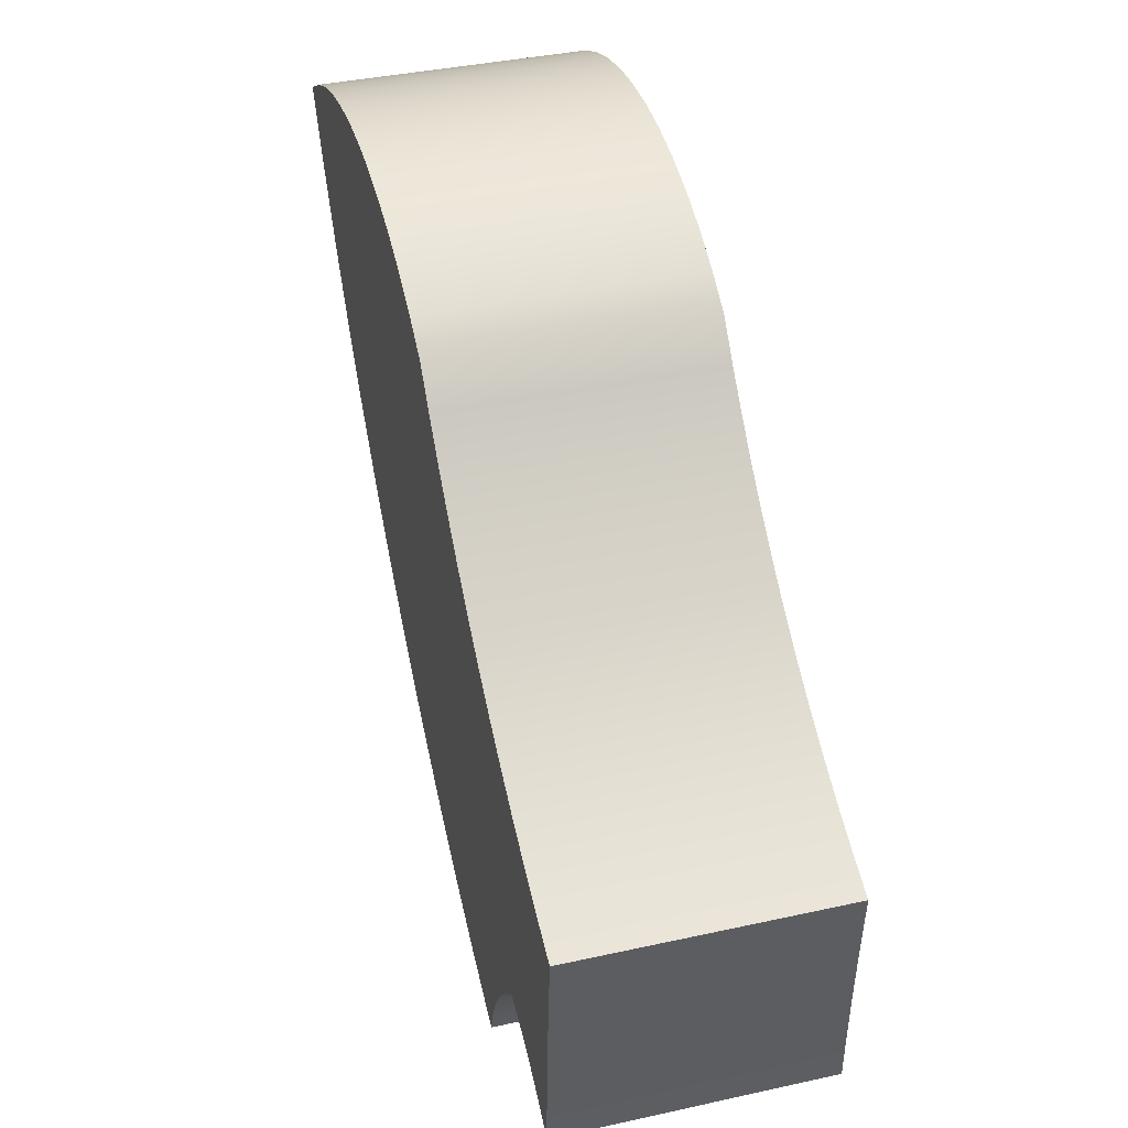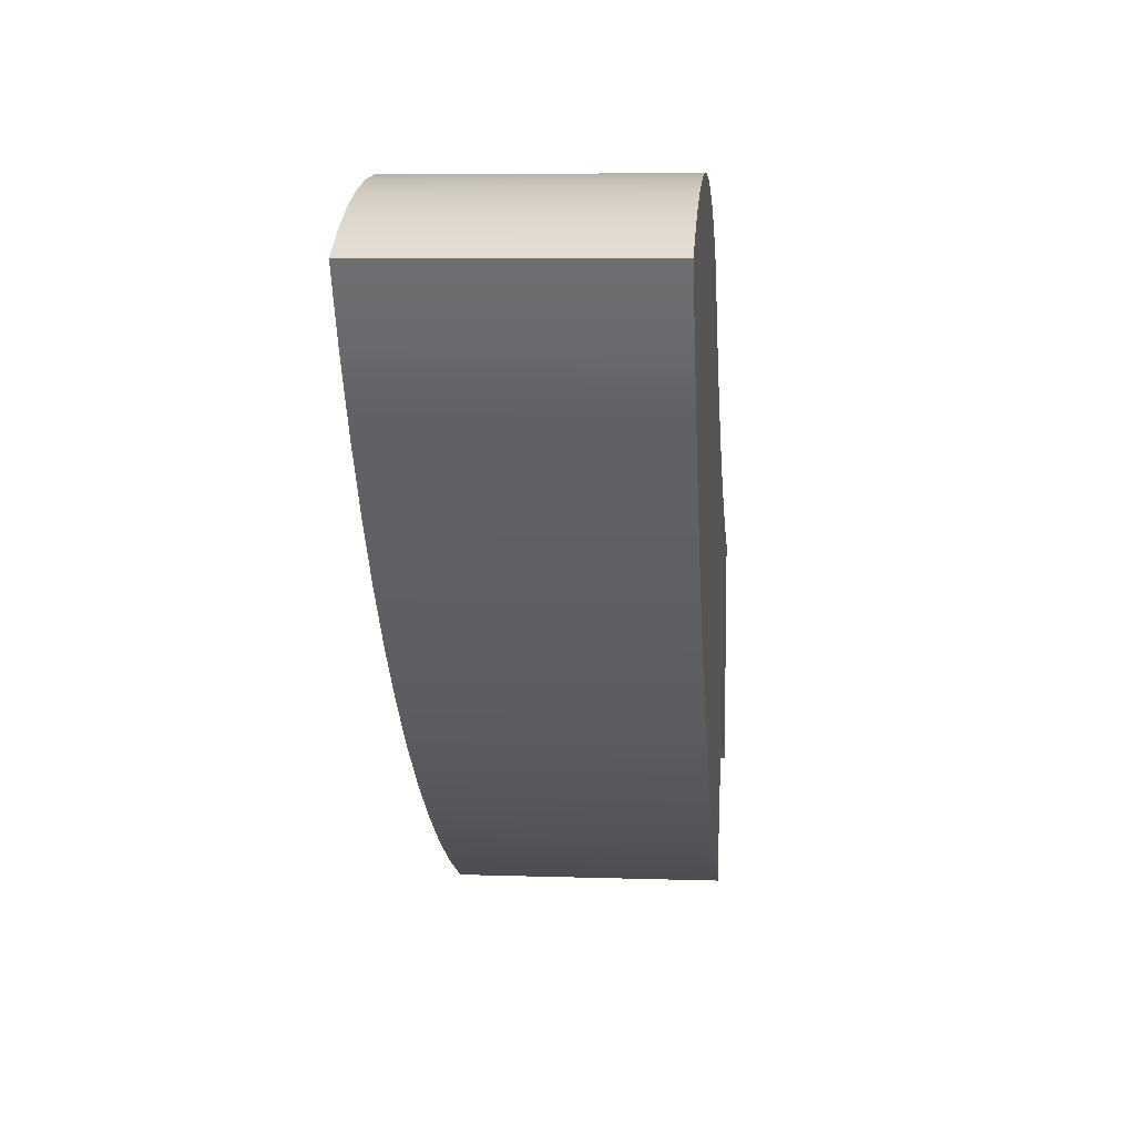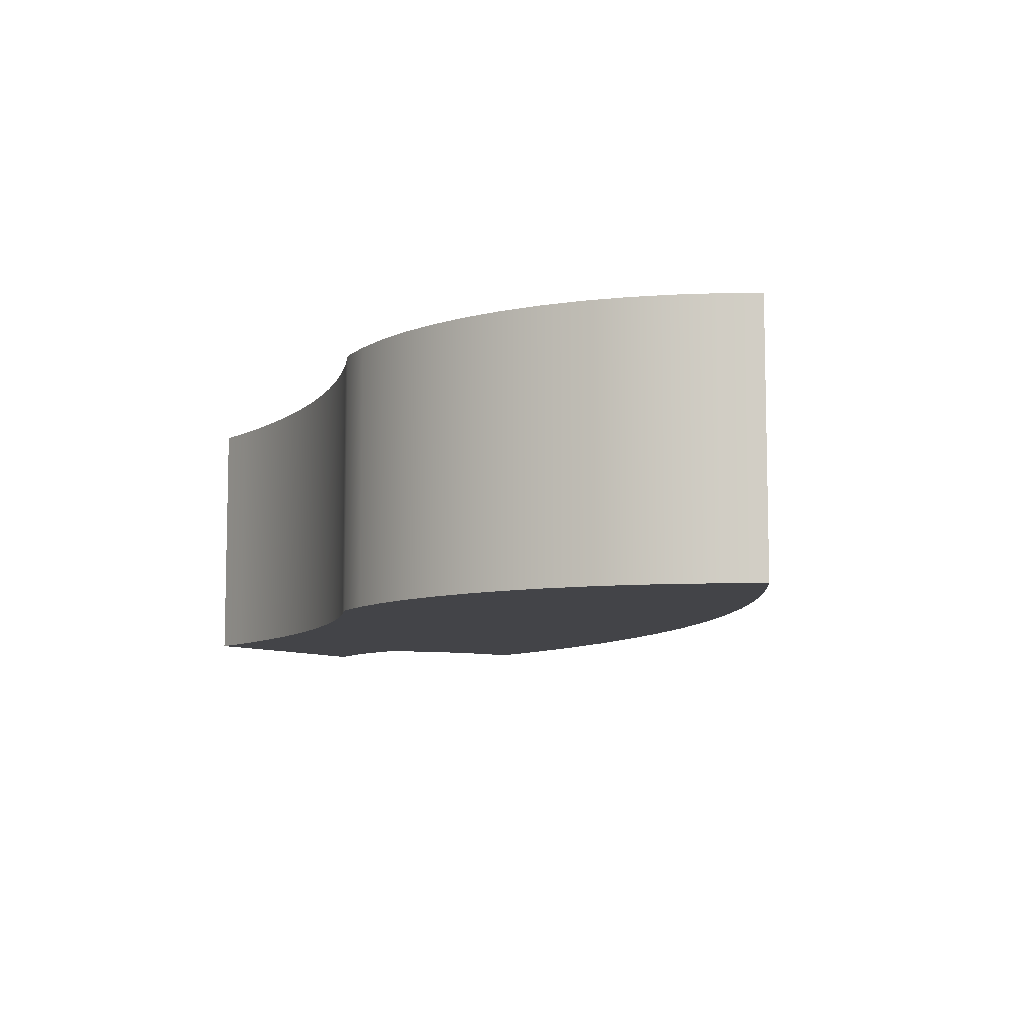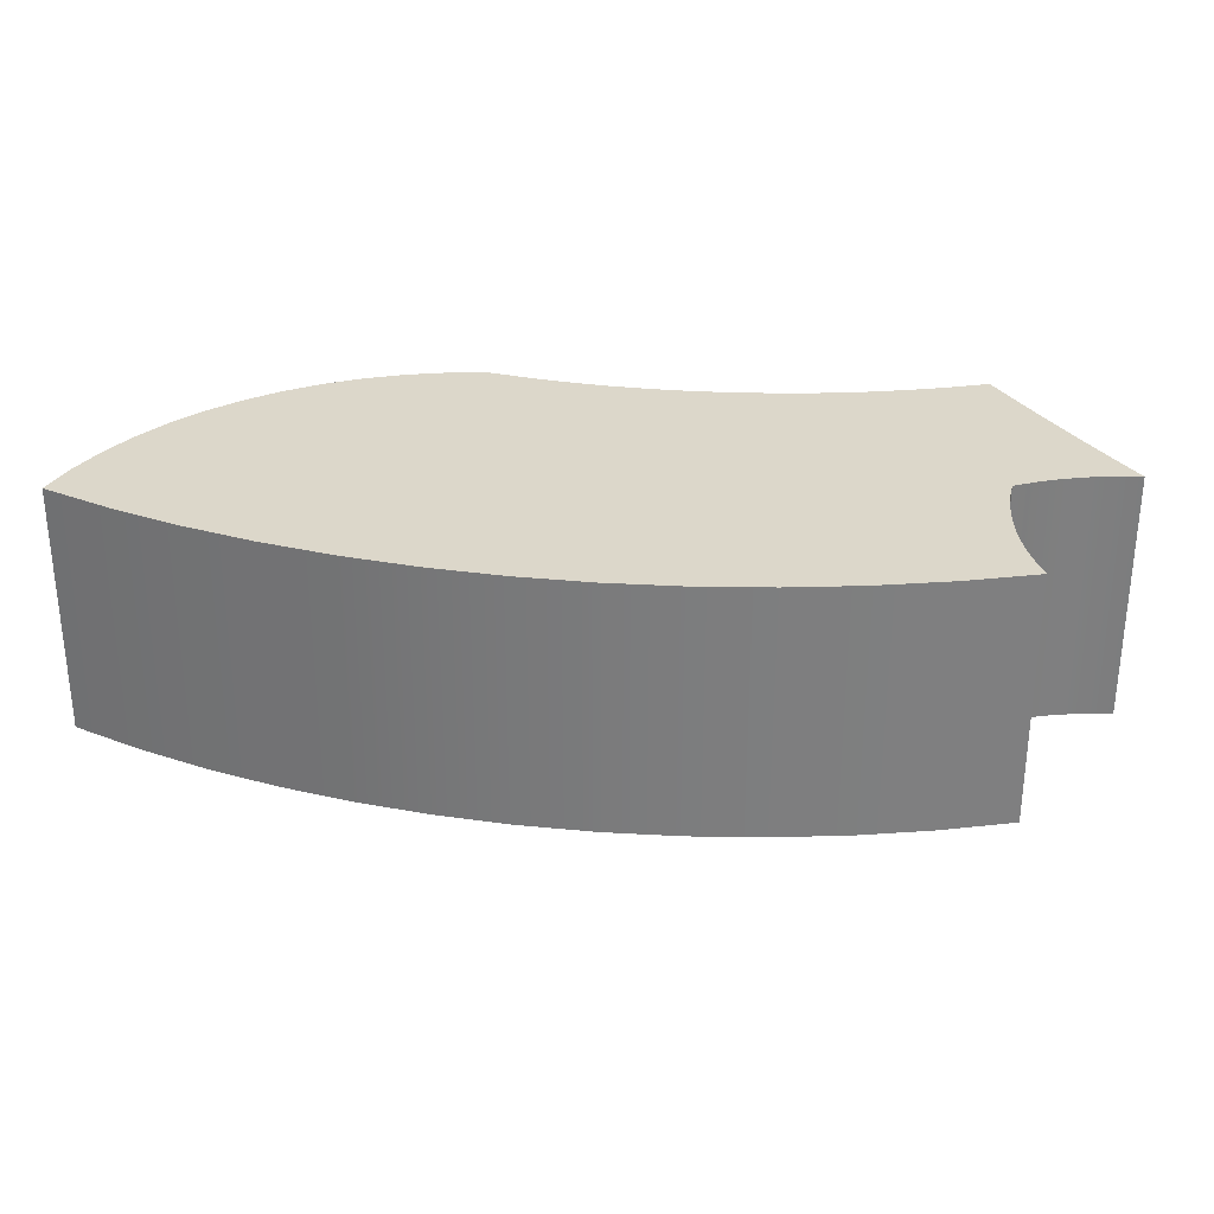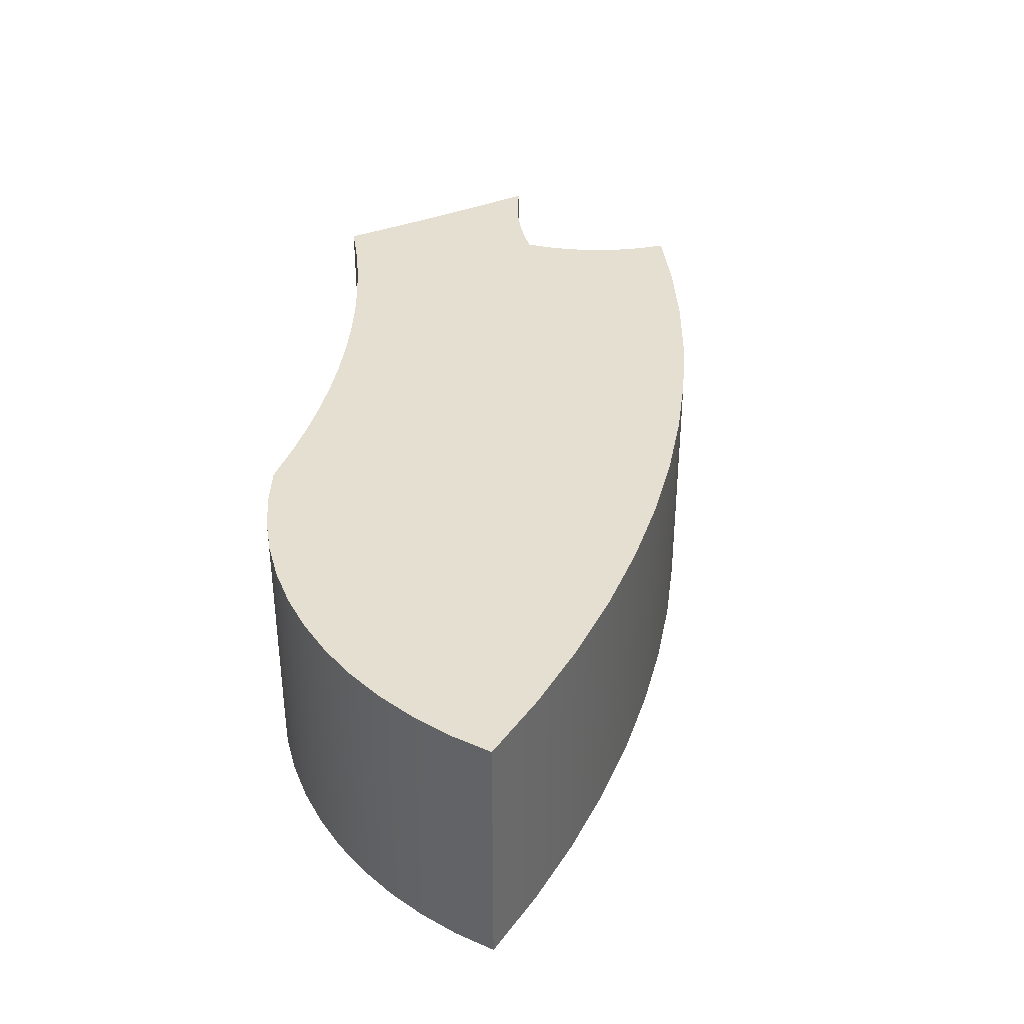
<metadata>
{"format":"obj","ext":"obj","renderer":"f3d","projection":"perspective","resolution":1024,"background":"white","views":[{"elev":39.3,"azim":74.7,"up":"+Y"},{"elev":7.0,"azim":-84.6,"up":"+Y"},{"elev":-8.3,"azim":-148.2,"up":"+Z"},{"elev":30.7,"azim":-33.1,"up":"+Z"},{"elev":37.4,"azim":-120.3,"up":"+Z"}]}
</metadata>
<code>
o Group77/mesh148/mesh148-geometry#mesh148-geometry
v 0.5618 0.296 -0.0339
v 0.5616 0.2938 -0.0339
v 0.5572 0.2978 -0.0339
v 0.5618 0.296 -0.003501
v 0.5614 0.2915 -0.0339
v 0.5616 0.2938 -0.003501
v 0.5612 0.2893 -0.0339
v 0.5572 0.2978 -0.003501
v 0.5611 0.2871 -0.0339
v 0.5614 0.2915 -0.003501
v 0.5528 0.2999 -0.0339
v 0.5609 0.2849 -0.0339
v 0.5612 0.2893 -0.003501
v 0.5572 0.2713 -0.0339
v 0.5528 0.2999 -0.003501
v 0.5608 0.2826 -0.0339
v 0.5611 0.2871 -0.003501
v 0.5583 0.2707 -0.0339
v 0.5561 0.2719 -0.0339
v 0.5572 0.2713 -0.003501
v 0.5484 0.3021 -0.0339
v 0.5607 0.2804 -0.0339
v 0.5609 0.2849 -0.003501
v 0.5593 0.27 -0.0339
v 0.5551 0.2725 -0.0339
v 0.5561 0.2719 -0.003501
v 0.5583 0.2707 -0.003501
v 0.5517 0.274 -0.0339
v 0.5484 0.3021 -0.003501
v 0.5606 0.2782 -0.0339
v 0.5608 0.2826 -0.003501
v 0.5603 0.2692 -0.0339
v 0.5539 0.273 -0.0339
v 0.5551 0.2725 -0.003501
v 0.5593 0.27 -0.003501
v 0.5528 0.2735 -0.0339
v 0.5505 0.2744 -0.0339
v 0.5517 0.274 -0.003501
v 0.5441 0.3046 -0.0339
v 0.5605 0.2759 -0.0339
v 0.5607 0.2804 -0.003501
v 0.5603 0.2715 -0.0339
v 0.5539 0.273 -0.003501
v 0.5603 0.2692 -0.003501
v 0.5493 0.2748 -0.0339
v 0.5505 0.2744 -0.003501
v 0.5528 0.2735 -0.003501
v 0.5481 0.2751 -0.0339
v 0.5441 0.3046 -0.003501
v 0.5604 0.2737 -0.0339
v 0.5606 0.2782 -0.003501
v 0.5603 0.2715 -0.003501
v 0.5493 0.2748 -0.003501
v 0.5469 0.2754 -0.0339
v 0.5481 0.2751 -0.003501
v 0.54 0.3072 -0.0339
v 0.5605 0.2759 -0.003501
v 0.5604 0.2737 -0.003501
v 0.5458 0.2743 -0.0339
v 0.5469 0.2754 -0.003501
v 0.5436 0.272 -0.0339
v 0.54 0.3072 -0.003501
v 0.5447 0.2732 -0.0339
v 0.5458 0.2743 -0.003501
v 0.5427 0.2707 -0.0339
v 0.5436 0.272 -0.003501
v 0.536 0.31 -0.0339
v 0.5447 0.2732 -0.003501
v 0.5417 0.2694 -0.0339
v 0.5427 0.2707 -0.003501
v 0.5394 0.2653 -0.0339
v 0.536 0.31 -0.003501
v 0.5409 0.2681 -0.0339
v 0.5417 0.2694 -0.003501
v 0.5401 0.2667 -0.0339
v 0.5387 0.2638 -0.0339
v 0.5394 0.2653 -0.003501
v 0.5321 0.313 -0.0339
v 0.5409 0.2681 -0.003501
v 0.5401 0.2667 -0.003501
v 0.5382 0.2624 -0.0339
v 0.5387 0.2638 -0.003501
v 0.5291 0.263 -0.0339
v 0.5321 0.313 -0.003501
v 0.5377 0.2609 -0.0339
v 0.5382 0.2624 -0.003501
v 0.5373 0.2593 -0.0339
v 0.5283 0.3161 -0.0339
v 0.5291 0.263 -0.003501
v 0.5377 0.2609 -0.003501
v 0.5211 0.2671 -0.0339
v 0.5283 0.3161 -0.003501
v 0.5373 0.2593 -0.003501
v 0.5211 0.2671 -0.003501
v 0.5247 0.3195 -0.0339
v 0.5212 0.3229 -0.0339
v 0.5134 0.2717 -0.003501
v 0.5247 0.3195 -0.003501
v 0.5212 0.3229 -0.003501
v 0.5179 0.3266 -0.0339
v 0.5179 0.3266 -0.003501
v 0.5134 0.2717 -0.0339
v 0.5148 0.3303 -0.003501
v 0.506 0.2767 -0.003501
v 0.5148 0.3303 -0.0339
v 0.5107 0.3329 -0.003501
v 0.506 0.2767 -0.0339
v 0.5107 0.3329 -0.0339
v 0.5064 0.3351 -0.003501
v 0.4989 0.2822 -0.003501
v 0.5064 0.3351 -0.0339
v 0.5019 0.3368 -0.003501
v 0.4989 0.2822 -0.0339
v 0.5019 0.3368 -0.0339
v 0.4973 0.3381 -0.003501
v 0.4975 0.2835 -0.003501
v 0.4973 0.3381 -0.0339
v 0.4975 0.2835 -0.0339
v 0.4921 0.2882 -0.003501
v 0.4925 0.3389 -0.0339
v 0.4925 0.3389 -0.003501
v 0.4921 0.2882 -0.0339
v 0.4877 0.3392 -0.003501
v 0.4877 0.3392 -0.0339
v 0.4858 0.2945 -0.003501
v 0.4858 0.2945 -0.0339
v 0.4829 0.339 -0.003501
v 0.4829 0.339 -0.0339
v 0.4798 0.3012 -0.0339
v 0.4798 0.3012 -0.003501
v 0.4781 0.3384 -0.003501
v 0.4781 0.3384 -0.0339
v 0.4743 0.3083 -0.0339
v 0.4743 0.3083 -0.003501
v 0.4734 0.3373 -0.003501
v 0.4734 0.3373 -0.0339
v 0.4692 0.3156 -0.0339
v 0.4692 0.3156 -0.003501
v 0.4689 0.3357 -0.003501
v 0.4689 0.3357 -0.0339
v 0.4645 0.3233 -0.0339
v 0.4645 0.3233 -0.003501
v 0.4645 0.3337 -0.003501
v 0.4645 0.3337 -0.0339
v 0.4603 0.3313 -0.0339
v 0.4603 0.3313 -0.003501
f 1 2 3
f 3 2 1
f 1 4 2
f 2 4 1
f 5 3 2
f 2 3 5
f 1 3 4
f 4 3 1
f 6 2 4
f 4 2 6
f 7 3 5
f 5 3 7
f 2 6 5
f 5 6 2
f 8 4 3
f 3 4 8
f 4 8 6
f 6 8 4
f 9 3 7
f 7 3 9
f 5 10 7
f 7 10 5
f 10 5 6
f 6 5 10
f 3 11 8
f 8 11 3
f 10 6 8
f 8 6 10
f 12 3 9
f 9 3 12
f 7 13 9
f 9 13 7
f 13 7 10
f 10 7 13
f 11 3 14
f 14 3 11
f 15 8 11
f 11 8 15
f 13 10 8
f 8 10 13
f 16 3 12
f 12 3 16
f 9 17 12
f 12 17 9
f 17 9 13
f 13 9 17
f 14 3 18
f 18 3 14
f 19 11 14
f 14 11 19
f 15 20 8
f 8 20 15
f 11 21 15
f 15 21 11
f 17 13 8
f 8 13 17
f 22 3 16
f 16 3 22
f 12 23 16
f 16 23 12
f 23 12 17
f 17 12 23
f 18 3 24
f 24 3 18
f 14 18 20
f 20 18 14
f 25 11 19
f 19 11 25
f 19 14 26
f 26 14 19
f 26 20 15
f 15 20 26
f 20 27 8
f 8 27 20
f 21 11 28
f 28 11 21
f 29 15 21
f 21 15 29
f 23 17 8
f 8 17 23
f 30 3 22
f 22 3 30
f 16 31 22
f 22 31 16
f 31 16 23
f 23 16 31
f 24 3 32
f 32 3 24
f 18 24 27
f 27 24 18
f 27 20 18
f 18 20 27
f 20 26 14
f 14 26 20
f 33 11 25
f 25 11 33
f 25 19 34
f 34 19 25
f 26 34 19
f 19 34 26
f 34 26 15
f 15 26 34
f 27 35 8
f 8 35 27
f 28 11 36
f 36 11 28
f 37 21 28
f 28 21 37
f 29 38 15
f 15 38 29
f 21 39 29
f 29 39 21
f 31 23 8
f 8 23 31
f 40 3 30
f 30 3 40
f 22 41 30
f 30 41 22
f 41 22 31
f 31 22 41
f 32 3 42
f 42 3 32
f 24 32 35
f 35 32 24
f 35 27 24
f 24 27 35
f 36 11 33
f 33 11 36
f 33 25 43
f 43 25 33
f 34 43 25
f 25 43 34
f 43 34 15
f 15 34 43
f 35 44 8
f 8 44 35
f 28 36 38
f 38 36 28
f 45 21 37
f 37 21 45
f 37 28 46
f 46 28 37
f 46 38 29
f 29 38 46
f 38 47 15
f 15 47 38
f 39 21 48
f 48 21 39
f 49 29 39
f 39 29 49
f 41 31 8
f 8 31 41
f 50 3 40
f 40 3 50
f 30 51 40
f 40 51 30
f 51 30 41
f 41 30 51
f 42 3 50
f 50 3 42
f 42 52 32
f 32 52 42
f 44 35 32
f 32 35 44
f 36 33 47
f 47 33 36
f 43 47 33
f 33 47 43
f 47 43 15
f 15 43 47
f 44 52 8
f 8 52 44
f 47 38 36
f 36 38 47
f 38 46 28
f 28 46 38
f 48 21 45
f 45 21 48
f 45 37 53
f 53 37 45
f 46 53 37
f 37 53 46
f 53 46 29
f 29 46 53
f 54 39 48
f 48 39 54
f 49 55 29
f 29 55 49
f 39 56 49
f 49 56 39
f 51 41 8
f 8 41 51
f 40 57 50
f 50 57 40
f 57 40 51
f 51 40 57
f 50 58 42
f 42 58 50
f 52 42 58
f 58 42 52
f 44 32 52
f 52 32 44
f 52 58 8
f 8 58 52
f 48 45 55
f 55 45 48
f 53 55 45
f 45 55 53
f 55 53 29
f 29 53 55
f 59 39 54
f 54 39 59
f 54 48 60
f 60 48 54
f 60 55 49
f 49 55 60
f 56 39 61
f 61 39 56
f 62 49 56
f 56 49 62
f 57 51 8
f 8 51 57
f 58 50 57
f 57 50 58
f 58 57 8
f 8 57 58
f 55 60 48
f 48 60 55
f 63 39 59
f 59 39 63
f 59 54 64
f 64 54 59
f 60 64 54
f 54 64 60
f 64 60 49
f 49 60 64
f 61 39 63
f 63 39 61
f 65 56 61
f 61 56 65
f 62 66 49
f 49 66 62
f 56 67 62
f 62 67 56
f 59 64 63
f 63 64 59
f 68 64 49
f 49 64 68
f 63 68 61
f 61 68 63
f 69 56 65
f 65 56 69
f 61 66 65
f 65 66 61
f 70 66 62
f 62 66 70
f 66 68 49
f 49 68 66
f 67 56 71
f 71 56 67
f 72 62 67
f 67 62 72
f 68 63 64
f 64 63 68
f 66 61 68
f 68 61 66
f 73 56 69
f 69 56 73
f 65 70 69
f 69 70 65
f 70 65 66
f 66 65 70
f 74 70 62
f 62 70 74
f 71 56 75
f 75 56 71
f 76 67 71
f 71 67 76
f 72 77 62
f 62 77 72
f 67 78 72
f 72 78 67
f 75 56 73
f 73 56 75
f 69 74 73
f 73 74 69
f 74 69 70
f 70 69 74
f 79 74 62
f 62 74 79
f 75 80 71
f 71 80 75
f 81 67 76
f 76 67 81
f 71 77 76
f 76 77 71
f 82 77 72
f 72 77 82
f 77 80 62
f 62 80 77
f 78 67 83
f 83 67 78
f 84 72 78
f 78 72 84
f 73 79 75
f 75 79 73
f 79 73 74
f 74 73 79
f 80 79 62
f 62 79 80
f 80 75 79
f 79 75 80
f 77 71 80
f 80 71 77
f 85 67 81
f 81 67 85
f 76 82 81
f 81 82 76
f 82 76 77
f 77 76 82
f 86 82 72
f 72 82 86
f 83 67 87
f 87 67 83
f 88 78 83
f 83 78 88
f 84 89 72
f 72 89 84
f 78 88 84
f 84 88 78
f 87 67 85
f 85 67 87
f 81 86 85
f 85 86 81
f 86 81 82
f 82 81 86
f 90 86 72
f 72 86 90
f 83 87 89
f 89 87 83
f 91 88 83
f 83 88 91
f 92 89 84
f 84 89 92
f 89 93 72
f 72 93 89
f 92 84 88
f 88 84 92
f 85 90 87
f 87 90 85
f 90 85 86
f 86 85 90
f 93 90 72
f 72 90 93
f 93 89 87
f 87 89 93
f 89 94 83
f 83 94 89
f 95 88 91
f 91 88 95
f 91 83 94
f 94 83 91
f 94 89 92
f 92 89 94
f 88 95 92
f 92 95 88
f 93 87 90
f 90 87 93
f 96 95 91
f 91 95 96
f 94 97 91
f 91 97 94
f 98 94 92
f 92 94 98
f 98 92 95
f 95 92 98
f 96 99 95
f 95 99 96
f 100 96 91
f 91 96 100
f 97 94 101
f 101 94 97
f 102 91 97
f 97 91 102
f 99 94 98
f 98 94 99
f 98 95 99
f 99 95 98
f 99 96 101
f 101 96 99
f 100 101 96
f 96 101 100
f 102 100 91
f 91 100 102
f 101 94 99
f 99 94 101
f 103 97 101
f 101 97 103
f 97 104 102
f 102 104 97
f 101 100 103
f 103 100 101
f 105 100 102
f 102 100 105
f 106 97 103
f 103 97 106
f 104 97 106
f 106 97 104
f 107 102 104
f 104 102 107
f 105 103 100
f 100 103 105
f 108 105 102
f 102 105 108
f 106 103 108
f 108 103 106
f 109 104 106
f 106 104 109
f 107 108 102
f 102 108 107
f 104 110 107
f 107 110 104
f 105 108 103
f 103 108 105
f 108 111 106
f 106 111 108
f 112 104 109
f 109 104 112
f 109 106 111
f 111 106 109
f 111 108 107
f 107 108 111
f 110 104 112
f 112 104 110
f 113 107 110
f 110 107 113
f 112 109 114
f 114 109 112
f 111 114 109
f 109 114 111
f 114 111 107
f 107 111 114
f 115 110 112
f 112 110 115
f 113 114 107
f 107 114 113
f 110 116 113
f 113 116 110
f 114 117 112
f 112 117 114
f 116 110 115
f 115 110 116
f 115 112 117
f 117 112 115
f 117 114 113
f 113 114 117
f 118 113 116
f 116 113 118
f 119 116 115
f 115 116 119
f 117 120 115
f 115 120 117
f 118 117 113
f 113 117 118
f 116 119 118
f 118 119 116
f 121 119 115
f 115 119 121
f 120 117 122
f 122 117 120
f 121 115 120
f 120 115 121
f 122 117 118
f 118 117 122
f 122 118 119
f 119 118 122
f 123 119 121
f 121 119 123
f 124 120 122
f 122 120 124
f 120 124 121
f 121 124 120
f 119 125 122
f 122 125 119
f 125 119 123
f 123 119 125
f 123 121 124
f 124 121 123
f 126 124 122
f 122 124 126
f 126 122 125
f 125 122 126
f 127 125 123
f 123 125 127
f 124 128 123
f 123 128 124
f 128 124 126
f 126 124 128
f 126 125 129
f 129 125 126
f 130 125 127
f 127 125 130
f 127 123 128
f 128 123 127
f 129 128 126
f 126 128 129
f 130 129 125
f 125 129 130
f 131 130 127
f 127 130 131
f 128 132 127
f 127 132 128
f 132 128 129
f 129 128 132
f 129 130 133
f 133 130 129
f 134 130 131
f 131 130 134
f 131 127 132
f 132 127 131
f 133 132 129
f 129 132 133
f 134 133 130
f 130 133 134
f 135 134 131
f 131 134 135
f 132 136 131
f 131 136 132
f 136 132 133
f 133 132 136
f 133 134 137
f 137 134 133
f 138 134 135
f 135 134 138
f 135 131 136
f 136 131 135
f 137 136 133
f 133 136 137
f 138 137 134
f 134 137 138
f 139 138 135
f 135 138 139
f 136 140 135
f 135 140 136
f 140 136 137
f 137 136 140
f 137 138 141
f 141 138 137
f 142 138 139
f 139 138 142
f 139 135 140
f 140 135 139
f 141 140 137
f 137 140 141
f 142 141 138
f 138 141 142
f 143 142 139
f 139 142 143
f 140 144 139
f 139 144 140
f 144 140 141
f 141 140 144
f 141 142 145
f 145 142 141
f 146 142 143
f 143 142 146
f 143 139 144
f 144 139 143
f 145 144 141
f 141 144 145
f 146 145 142
f 142 145 146
f 146 143 145
f 145 143 146
f 144 145 143
f 143 145 144

</code>
